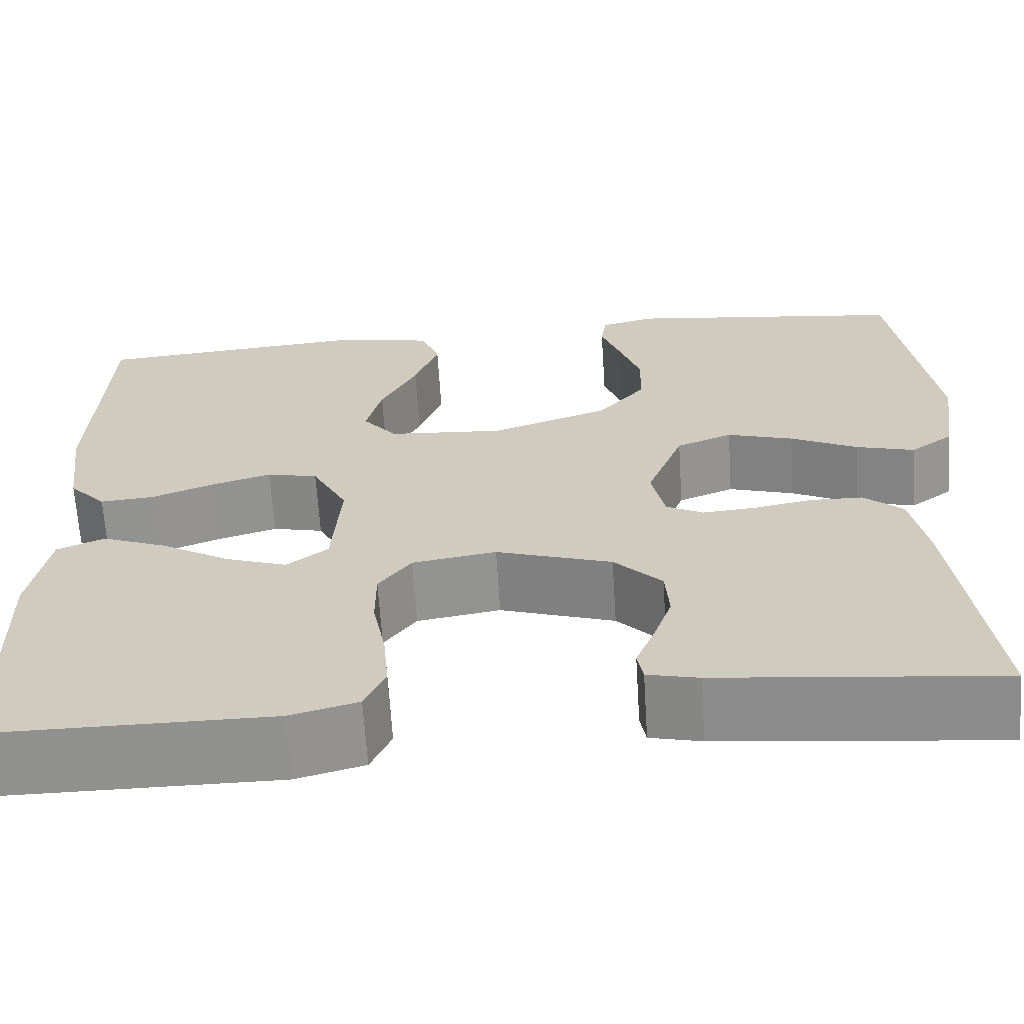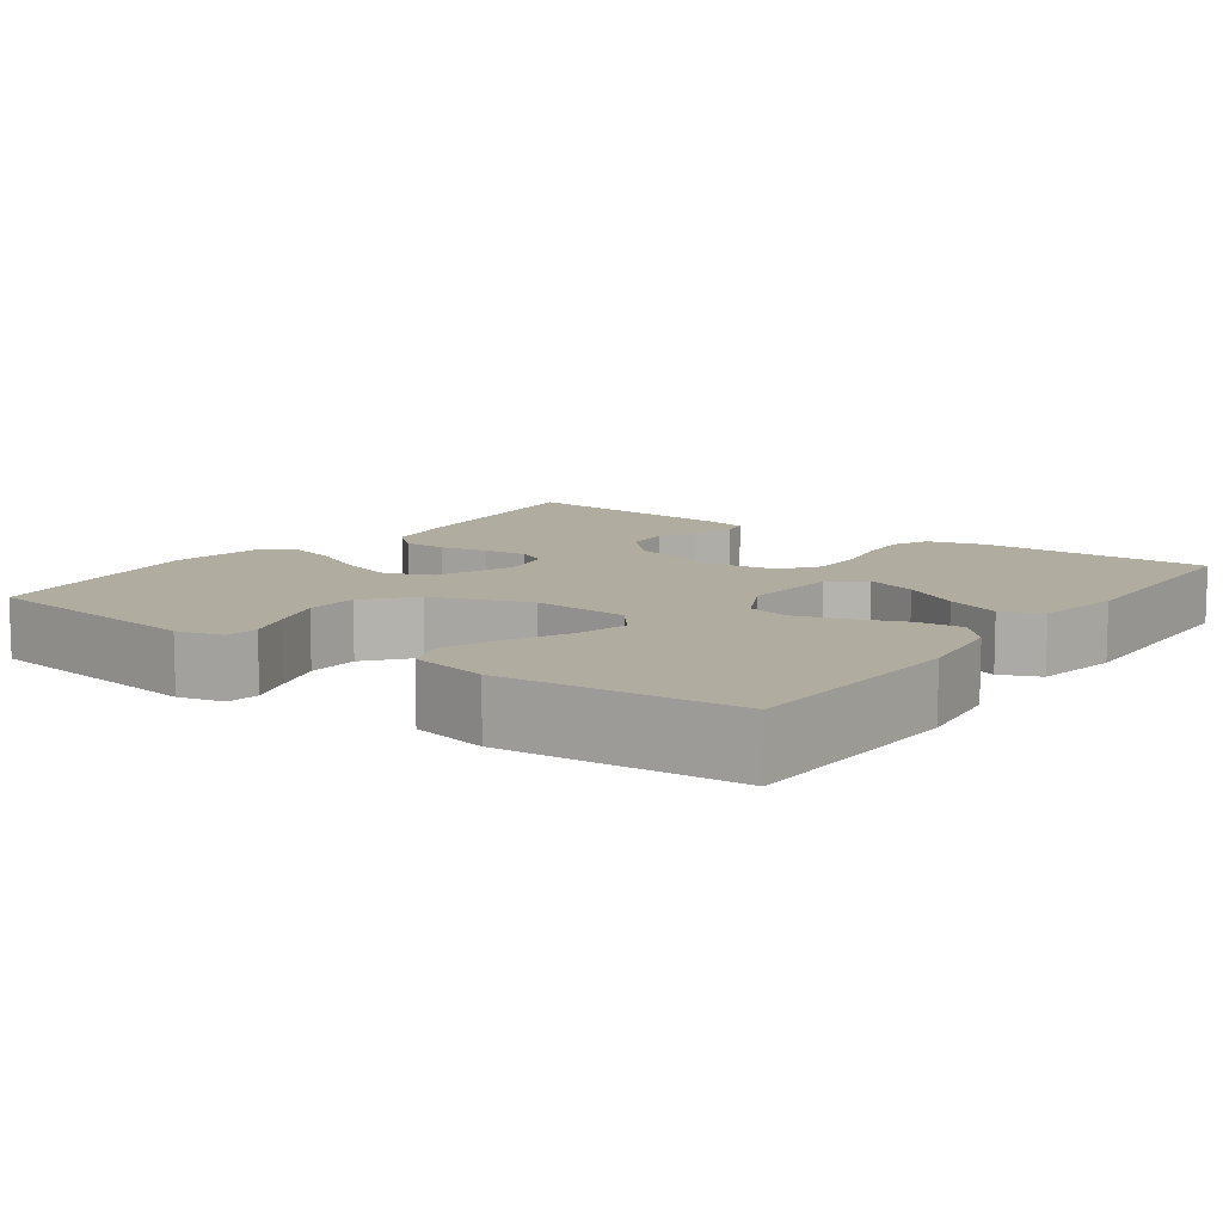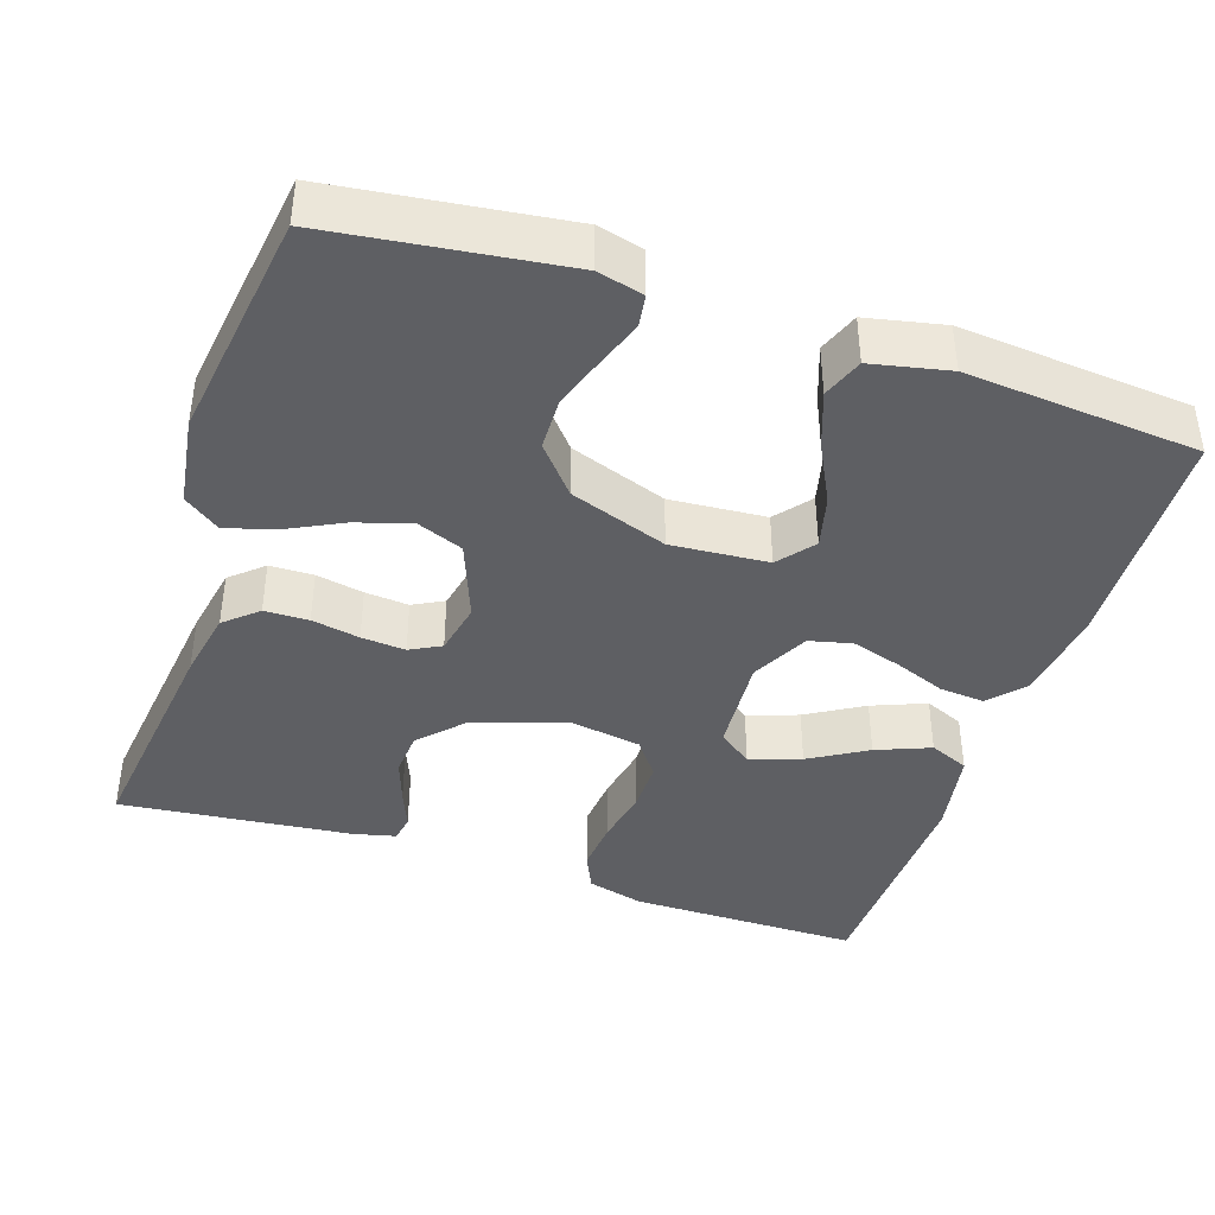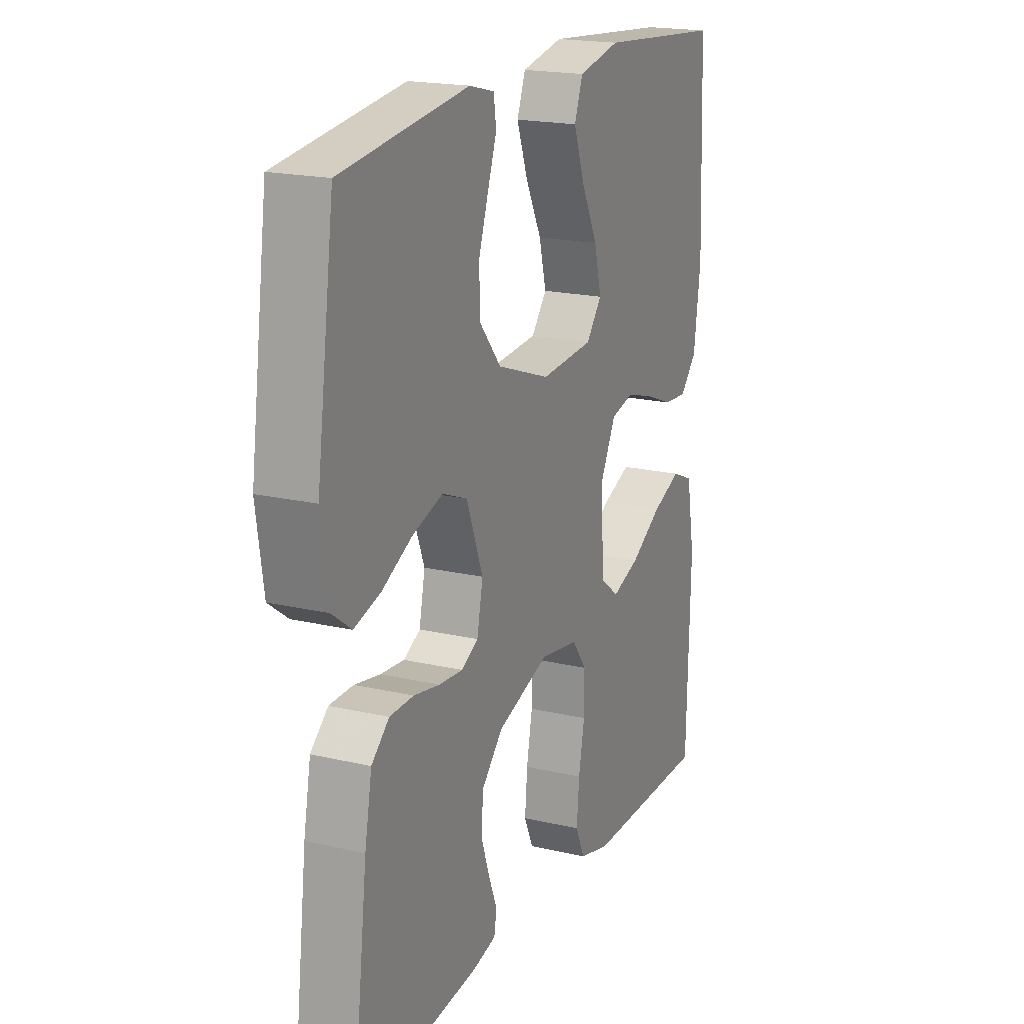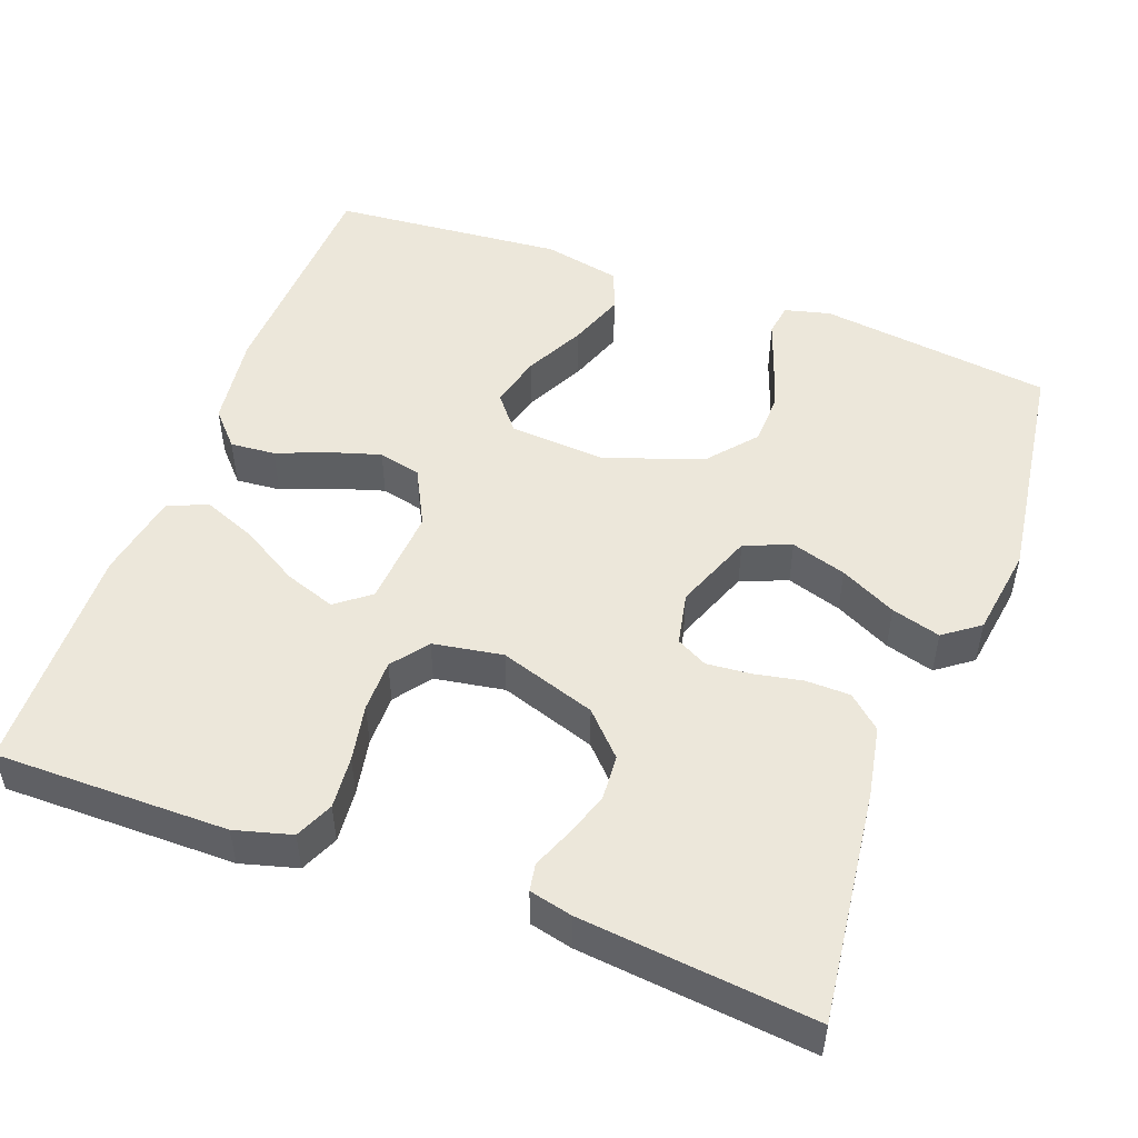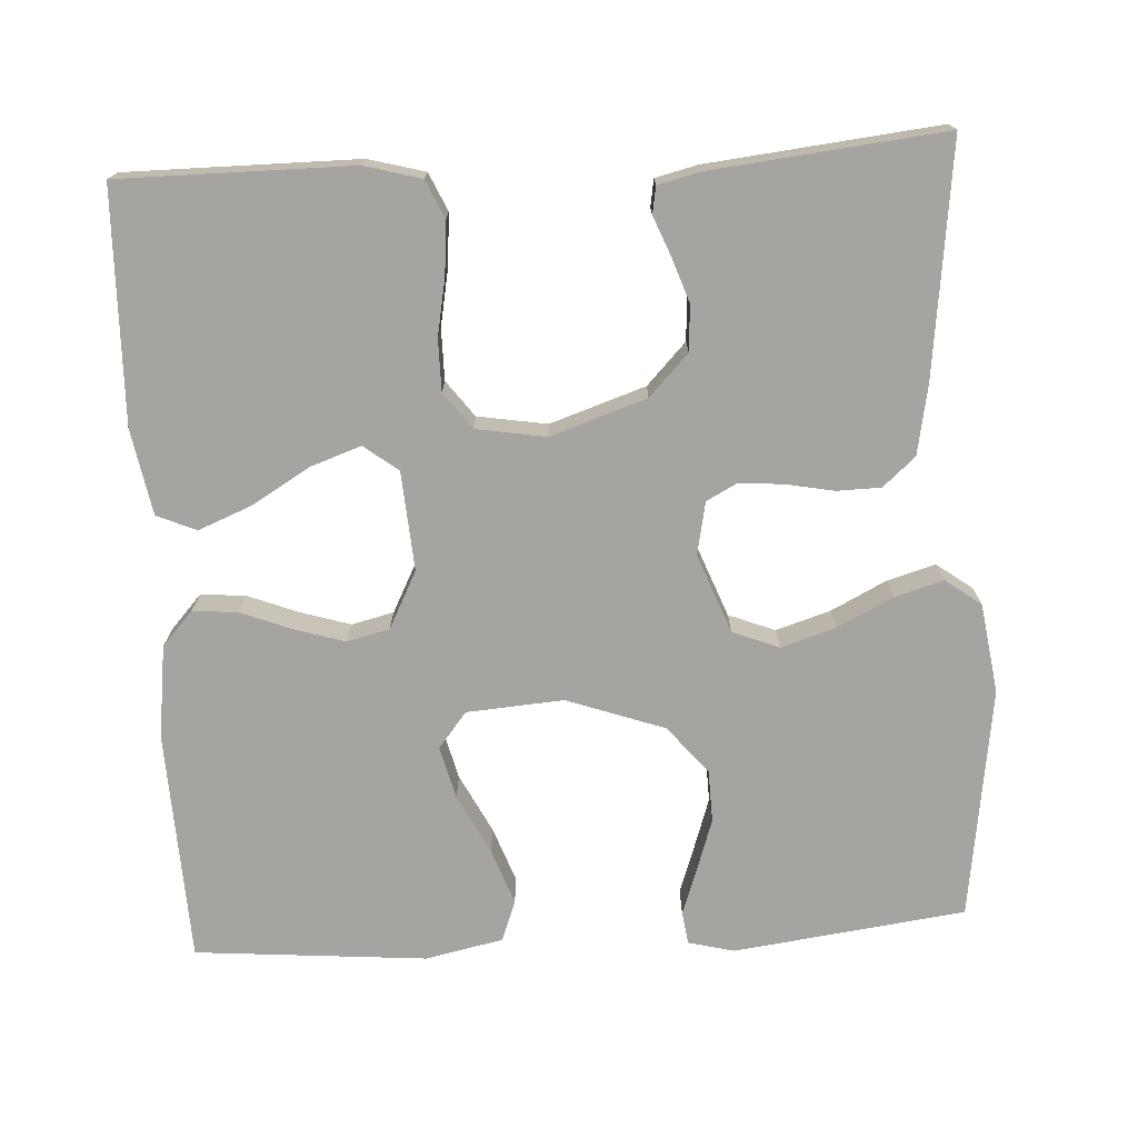
<metadata>
{"format":"obj","ext":"obj","renderer":"f3d","projection":"perspective","resolution":1024,"background":"white","views":[{"elev":-65.6,"azim":-176.4,"up":"+Z"},{"elev":10.1,"azim":35.9,"up":"+Y"},{"elev":-40.9,"azim":-18.3,"up":"+Y"},{"elev":19.2,"azim":-66.2,"up":"+Z"},{"elev":50.3,"azim":-159.6,"up":"+Y"},{"elev":-73.5,"azim":-176.7,"up":"+Y"}]}
</metadata>
<code>
v 0.5 0.07 -0.5
v 0.2 0.07 -0.499
v 0.127 0.07 -0.479
v 0.105 0.07 -0.43
v 0.111 0.07 -0.362
v 0.125 0.07 -0.289
v 0.125 0.07 -0.222
v 0.09 0.07 -0.175
v 0 0.07 -0.16
v -0.124 0.07 -0.201
v -0.175 0.07 -0.254
v -0.179 0.07 -0.313
v -0.159 0.07 -0.371
v -0.139 0.07 -0.421
v -0.145 0.07 -0.456
v -0.2 0.07 -0.469
v -0.5 0.07 -0.5
v -0.463 0.07 -0.2
v -0.446 0.07 -0.11
v -0.404 0.07 -0.073
v -0.347 0.07 -0.072
v -0.285 0.07 -0.084
v -0.228 0.07 -0.089
v -0.188 0.07 -0.068
v -0.174 0.07 0
v -0.213 0.07 0.102
v -0.273 0.07 0.126
v -0.344 0.07 0.104
v -0.416 0.07 0.068
v -0.479 0.07 0.05
v -0.525 0.07 0.084
v -0.542 0.07 0.2
v -0.5 0.07 0.5
v -0.2 0.07 0.538
v -0.141 0.07 0.523
v -0.135 0.07 0.481
v -0.156 0.07 0.422
v -0.179 0.07 0.354
v -0.177 0.07 0.286
v -0.126 0.07 0.225
v 0 0.07 0.18
v 0.125 0.07 0.189
v 0.162 0.07 0.235
v 0.145 0.07 0.303
v 0.106 0.07 0.38
v 0.08 0.07 0.452
v 0.1 0.07 0.505
v 0.2 0.07 0.526
v 0.5 0.07 0.5
v 0.512 0.07 0.2
v 0.496 0.07 0.08
v 0.456 0.07 0.036
v 0.398 0.07 0.041
v 0.332 0.07 0.067
v 0.267 0.07 0.087
v 0.212 0.07 0.074
v 0.174 0.07 0
v 0.183 0.07 -0.128
v 0.227 0.07 -0.162
v 0.293 0.07 -0.139
v 0.367 0.07 -0.095
v 0.437 0.07 -0.067
v 0.488 0.07 -0.089
v 0.508 0.07 -0.2
v 0.5 0 -0.5
v 0.2 0 -0.499
v 0.127 0 -0.479
v 0.105 0 -0.43
v 0.111 0 -0.362
v 0.125 0 -0.289
v 0.125 0 -0.222
v 0.09 0 -0.175
v 0 0 -0.16
v -0.124 0 -0.201
v -0.175 0 -0.254
v -0.179 0 -0.313
v -0.159 0 -0.371
v -0.139 0 -0.421
v -0.145 0 -0.456
v -0.2 0 -0.469
v -0.5 0 -0.5
v -0.463 0 -0.2
v -0.446 0 -0.11
v -0.404 0 -0.073
v -0.347 0 -0.072
v -0.285 0 -0.084
v -0.228 0 -0.089
v -0.188 0 -0.068
v -0.174 0 0
v -0.213 0 0.102
v -0.273 0 0.126
v -0.344 0 0.104
v -0.416 0 0.068
v -0.479 0 0.05
v -0.525 0 0.084
v -0.542 0 0.2
v -0.5 0 0.5
v -0.2 0 0.538
v -0.141 0 0.523
v -0.135 0 0.481
v -0.156 0 0.422
v -0.179 0 0.354
v -0.177 0 0.286
v -0.126 0 0.225
v 0 0 0.18
v 0.125 0 0.189
v 0.162 0 0.235
v 0.145 0 0.303
v 0.106 0 0.38
v 0.08 0 0.452
v 0.1 0 0.505
v 0.2 0 0.526
v 0.5 0 0.5
v 0.512 0 0.2
v 0.496 0 0.08
v 0.456 0 0.036
v 0.398 0 0.041
v 0.332 0 0.067
v 0.267 0 0.087
v 0.212 0 0.074
v 0.174 0 0
v 0.183 0 -0.128
v 0.227 0 -0.162
v 0.293 0 -0.139
v 0.367 0 -0.095
v 0.437 0 -0.067
v 0.488 0 -0.089
v 0.508 0 -0.2
f 60 61 62 63
f 59 60 63 64
f 51 52 53 54
f 51 54 55
f 50 51 55
f 49 50 55 56
f 47 48 49 56
f 44 45 46 47
f 43 44 47 56
f 34 35 36 37
f 34 37 38
f 33 34 38 39
f 28 29 30 31
f 27 28 31 32
f 19 20 21 22
f 19 22 23
f 18 19 23
f 17 18 23
f 16 17 23 24
f 13 14 15 16
f 12 13 16
f 11 12 16 24
f 3 4 5 6
f 3 6 7
f 2 3 7
f 59 64 1 2
f 58 59 2 7
f 57 58 7 8
f 42 43 56 57
f 41 42 57 8
f 40 41 8 9
f 39 40 9 10
f 27 32 33 39
f 26 27 39
f 25 26 39
f 25 39 10
f 10 11 24 25
f 127 126 125 124
f 128 127 124 123
f 118 117 116 115
f 119 118 115
f 119 115 114
f 120 119 114 113
f 120 113 112 111
f 111 110 109 108
f 120 111 108 107
f 101 100 99 98
f 102 101 98
f 103 102 98 97
f 95 94 93 92
f 96 95 92 91
f 86 85 84 83
f 87 86 83
f 87 83 82
f 87 82 81
f 88 87 81 80
f 80 79 78 77
f 80 77 76
f 88 80 76 75
f 70 69 68 67
f 71 70 67
f 71 67 66
f 66 65 128 123
f 71 66 123 122
f 72 71 122 121
f 121 120 107 106
f 72 121 106 105
f 73 72 105 104
f 74 73 104 103
f 103 97 96 91
f 103 91 90
f 103 90 89
f 74 103 89
f 89 88 75 74
f 1 65 66 2
f 2 66 67 3
f 3 67 68 4
f 4 68 69 5
f 5 69 70 6
f 6 70 71 7
f 7 71 72 8
f 8 72 73 9
f 9 73 74 10
f 10 74 75 11
f 11 75 76 12
f 12 76 77 13
f 13 77 78 14
f 14 78 79 15
f 15 79 80 16
f 16 80 81 17
f 17 81 82 18
f 18 82 83 19
f 19 83 84 20
f 20 84 85 21
f 21 85 86 22
f 22 86 87 23
f 23 87 88 24
f 24 88 89 25
f 25 89 90 26
f 26 90 91 27
f 27 91 92 28
f 28 92 93 29
f 29 93 94 30
f 30 94 95 31
f 31 95 96 32
f 32 96 97 33
f 33 97 98 34
f 34 98 99 35
f 35 99 100 36
f 36 100 101 37
f 37 101 102 38
f 38 102 103 39
f 39 103 104 40
f 40 104 105 41
f 41 105 106 42
f 42 106 107 43
f 43 107 108 44
f 44 108 109 45
f 45 109 110 46
f 46 110 111 47
f 47 111 112 48
f 48 112 113 49
f 49 113 114 50
f 50 114 115 51
f 51 115 116 52
f 52 116 117 53
f 53 117 118 54
f 54 118 119 55
f 55 119 120 56
f 56 120 121 57
f 57 121 122 58
f 58 122 123 59
f 59 123 124 60
f 60 124 125 61
f 61 125 126 62
f 62 126 127 63
f 63 127 128 64
f 64 128 65 1

</code>
